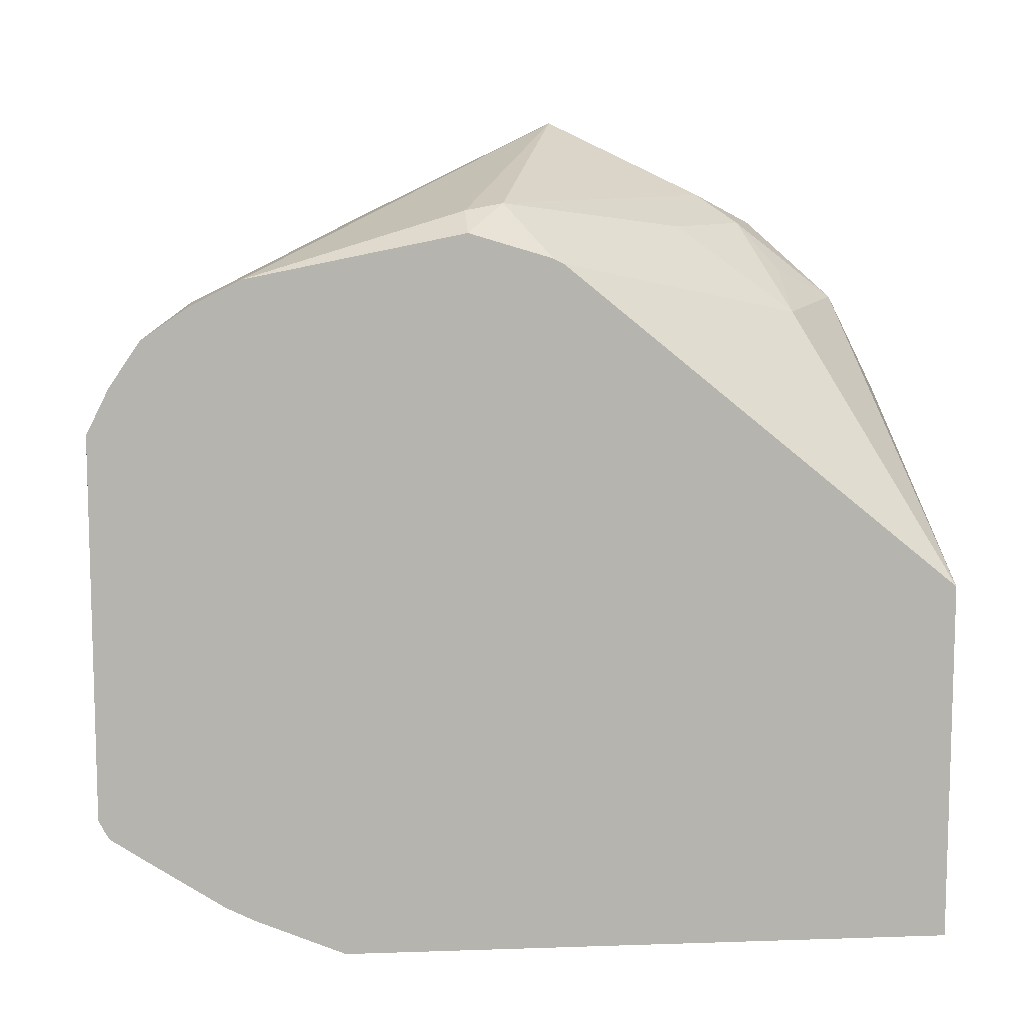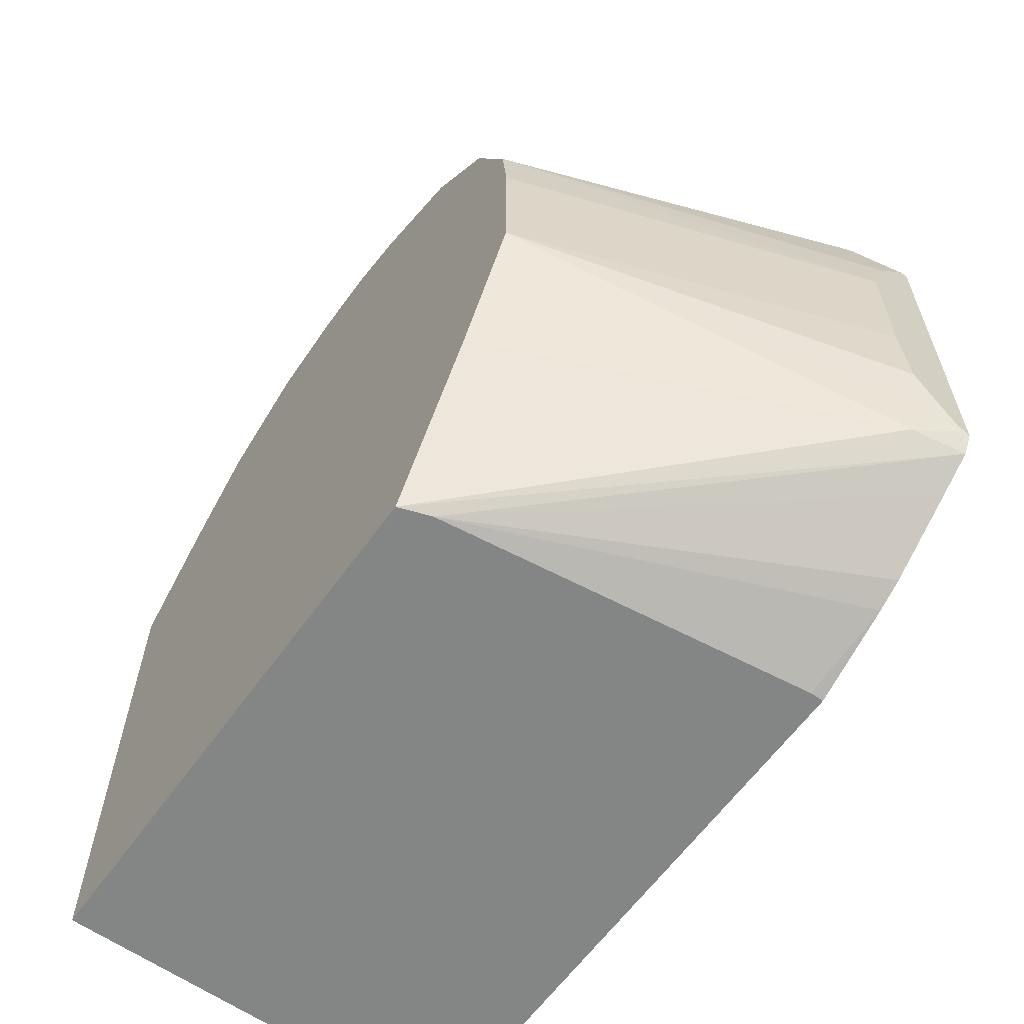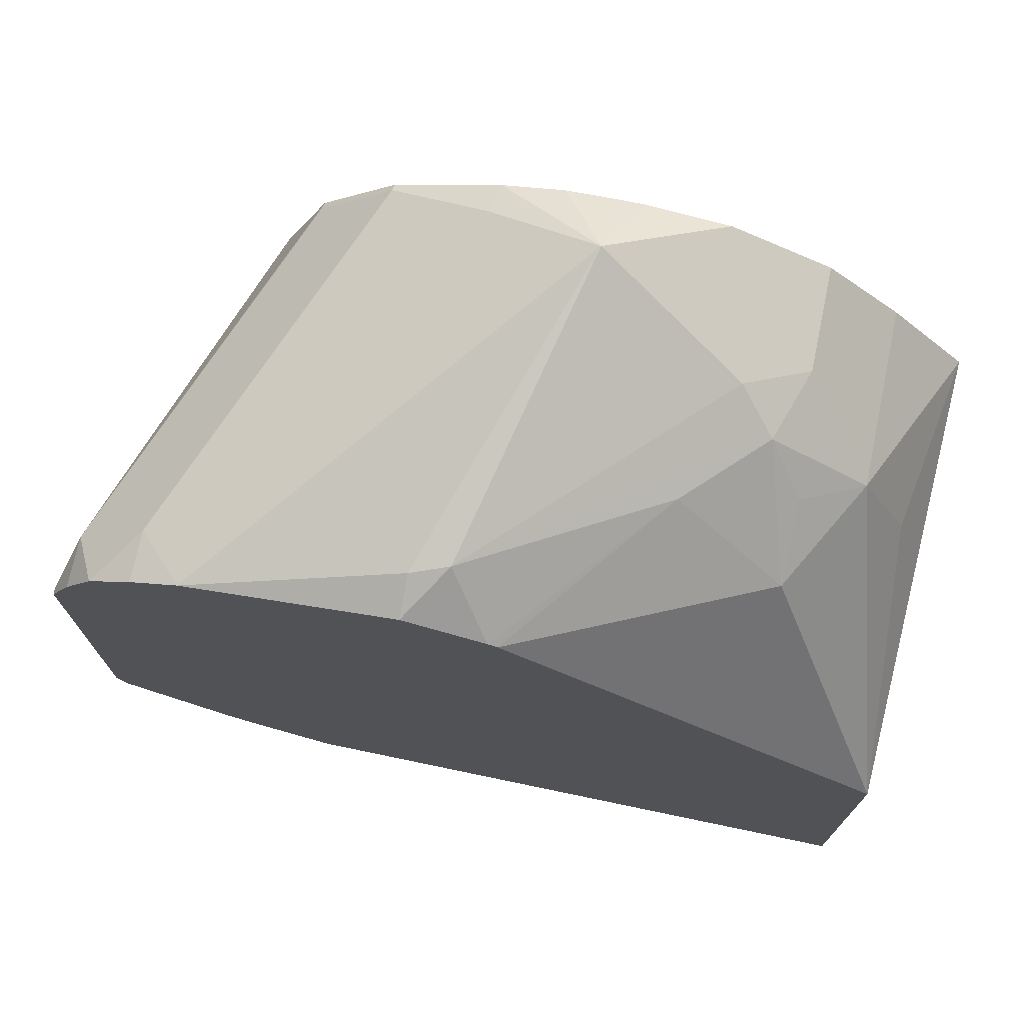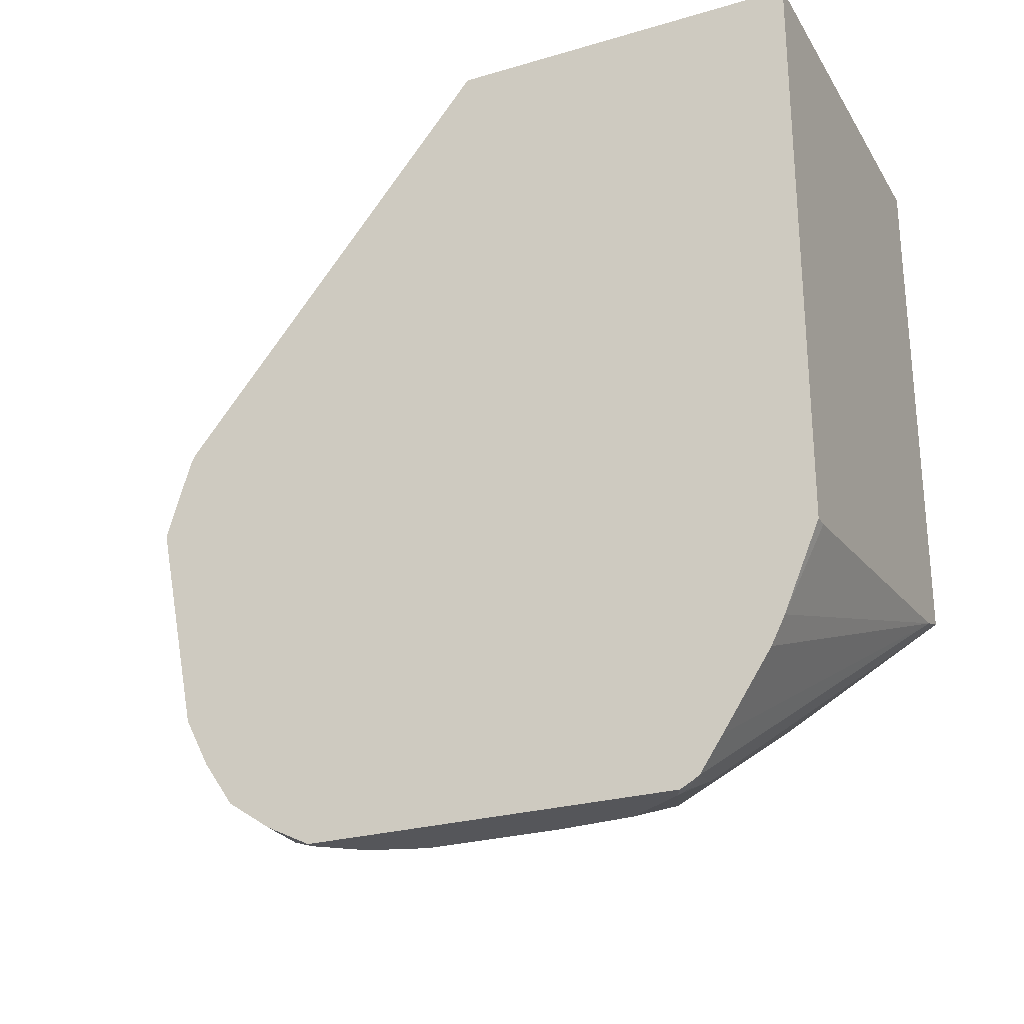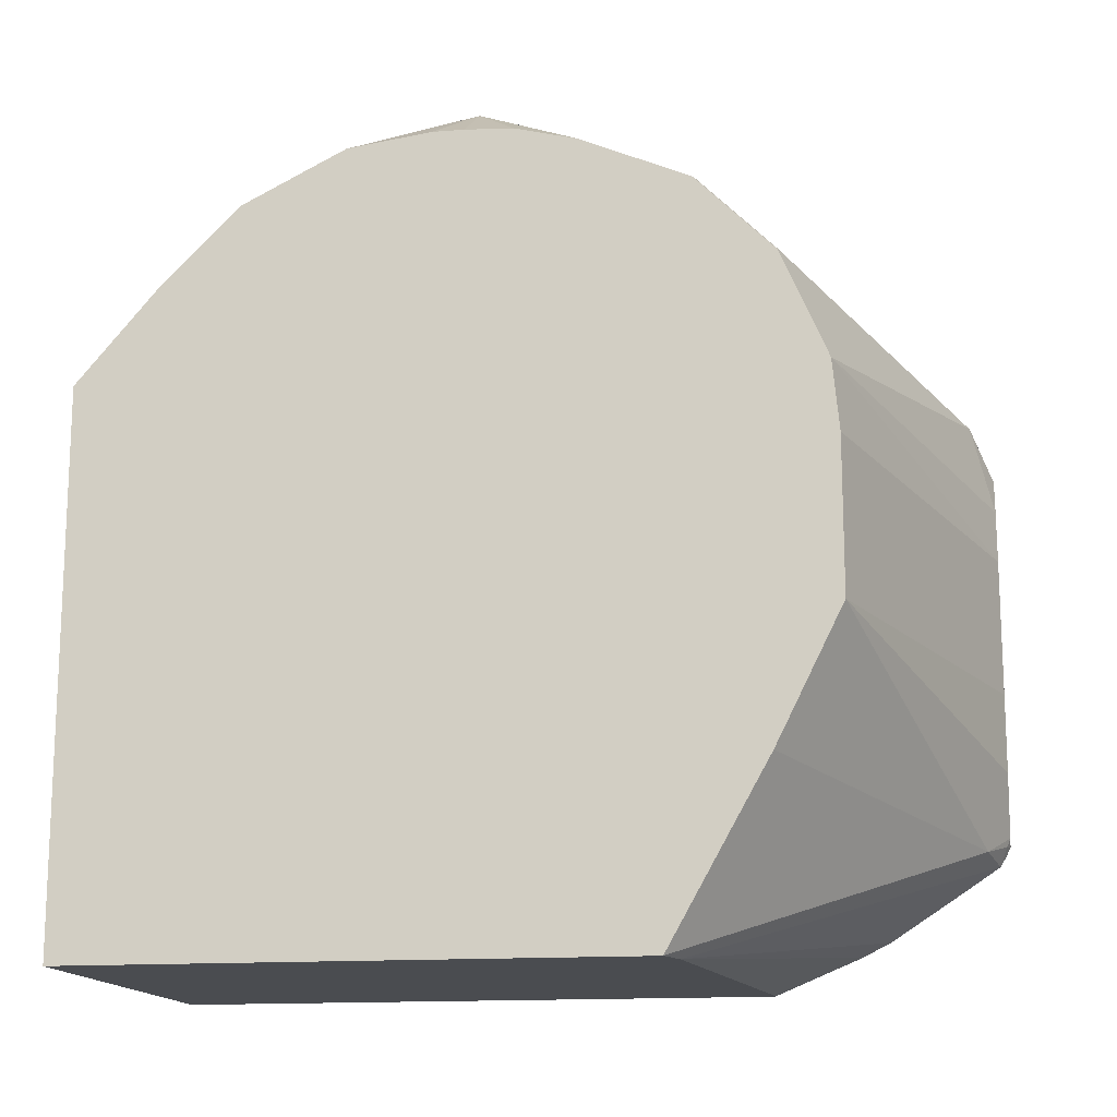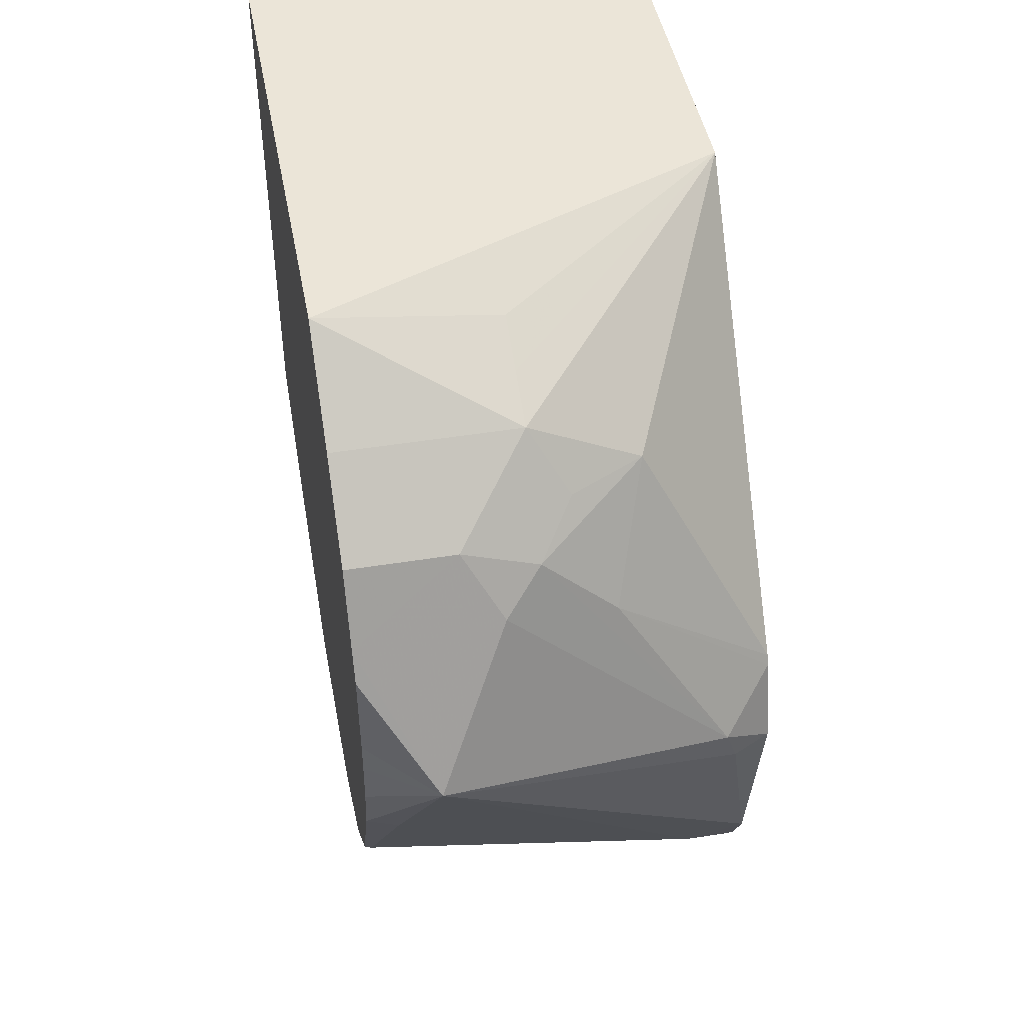
<metadata>
{"format":"obj","ext":"obj","renderer":"f3d","projection":"perspective","resolution":1024,"background":"white","views":[{"elev":9.8,"azim":-95.0,"up":"+Y"},{"elev":-61.6,"azim":144.5,"up":"+Y"},{"elev":73.1,"azim":-78.2,"up":"+Y"},{"elev":-26.1,"azim":-65.1,"up":"+Z"},{"elev":-14.8,"azim":99.6,"up":"+Y"},{"elev":45.8,"azim":169.4,"up":"+Z"}]}
</metadata>
<code>
v 0.1854 0.3193 -0.3503
v 0.01375 0.2747 -0.412
v 0.02061 0.2781 -0.3914
v 0.1442 0.2781 -0.2679
v 0.1648 0.2747 -0.261
v 0.2233 0.2804 -0.2725
v 0.2233 0.2884 -0.2884
v 0.2233 0.2944 -0.3326
v 0.2233 0.2944 -0.3499
v 0.2233 0.2932 -0.3756
v 0.2233 0.285 -0.4085
v 0.206 0.2884 -0.412
v 0.02061 0.2266 -0.5562
v -0.00776 0.2405 -0.529
v -0.00776 0.2639 -0.412
v -0.00776 0.2505 -0.3675
v 0.08242 0.2627 -0.2884
v 0.1236 0.2627 -0.2472
v 0.1648 0.2609 -0.2335
v 0.2233 0.2609 -0.2335
v 0.2233 0.2602 -0.4662
v 0.2197 0.2609 -0.467
v 0.02061 0.1854 -0.5974
v -0.00776 0.2099 -0.5807
v -0.00776 0.2266 -0.5562
v -0.00776 0.2479 -0.3623
v 0.06183 0.2163 -0.2266
v 0.103 0.2369 -0.2266
v 0.1236 0.2197 -0.1923
v 0.2233 0.2197 -0.1923
v 0.2233 0.219 -0.5075
v 0.2197 0.2197 -0.5082
v 0.2233 0.1613 -0.5322
v 0.0145 0.1381 -0.6097
v -0.003823 0.161 -0.6097
v -0.00776 0.1854 -0.5974
v -0.00776 0.07328 -0.1485
v 0.1236 0.1923 -0.1786
v 0.2233 0.1684 -0.1485
v 0.2233 0.1236 -0.5356
v 0.02482 0.1072 -0.6097
v -0.00776 0.161 -0.6097
v -0.00776 -0.124 -0.1485
v 0.1236 0.1648 -0.1648
v 0.2233 -0.124 -0.1485
v 0.2233 0.04121 -0.5356
v 0.02482 0.03283 -0.6097
v -0.00776 -0.04541 -0.6097
v -0.00776 -0.124 -0.4795
v 0.2233 -0.124 -0.4473
v 0.2233 0.02528 -0.5277
v 0.02061 -0.05149 -0.5974
v 2.252e-05 -0.04155 -0.6097
v 0.02138 -0.009524 -0.6097
v -0.007647 -0.04537 -0.6097
v 2.252e-05 -0.04632 -0.6077
v -0.00776 -0.05053 -0.6071
v -0.00776 -0.1037 -0.5279
v 2.252e-05 -0.124 -0.4795
v 0.206 -0.124 -0.4532
v -0.00776 -0.05604 -0.6039
v 0.2233 -0.02966 -0.5002
v 0.2233 -0.01373 -0.5082
v -0.00776 -0.09588 -0.5434
v -0.00776 -0.06889 -0.5846
f 34 53 55
f 27 37 29
f 27 29 28
f 29 37 38
f 29 38 39
f 29 39 30
f 34 47 54
f 33 41 34
f 34 41 47
f 34 54 53
f 26 37 27
f 34 55 48
f 33 40 41
f 23 31 33
f 19 29 30
f 23 36 24
f 23 42 36
f 23 35 42
f 23 34 35
f 23 33 34
f 21 32 22
f 21 31 32
f 19 30 20
f 18 29 19
f 18 28 29
f 18 27 28
f 34 48 42
f 17 26 27
f 23 32 31
f 34 42 35
f 52 56 53
f 37 45 39
f 17 27 18
f 60 64 65
f 58 60 59
f 58 64 60
f 56 61 57
f 53 56 55
f 52 63 62
f 52 61 56
f 51 63 52
f 50 52 62
f 50 61 52
f 50 60 61
f 49 58 59
f 37 43 45
f 48 56 57
f 46 54 47
f 46 53 54
f 46 52 53
f 46 51 52
f 43 50 45
f 60 65 61
f 43 59 60
f 43 49 59
f 40 47 41
f 40 46 47
f 38 44 39
f 37 44 38
f 37 39 44
f 48 55 56
f 16 26 17
f 43 60 50
f 14 26 16
f 6 50 62
f 6 45 50
f 6 39 45
f 6 30 39
f 6 20 30
f 6 19 20
f 5 19 6
f 4 19 5
f 4 18 19
f 3 18 4
f 3 17 18
f 3 16 17
f 3 15 16
f 6 62 63
f 2 14 15
f 1 14 2
f 1 13 14
f 1 12 13
f 1 11 12
f 1 10 11
f 1 9 10
f 1 8 9
f 1 7 8
f 1 6 7
f 1 4 5
f 1 3 4
f 1 2 3
f 14 16 15
f 2 15 3
f 6 63 51
f 1 5 6
f 6 46 40
f 14 43 37
f 14 49 43
f 14 58 49
f 14 37 26
f 14 64 58
f 14 65 64
f 14 61 65
f 14 57 61
f 14 42 48
f 14 36 42
f 14 24 36
f 14 25 24
f 13 32 23
f 13 22 32
f 14 48 57
f 13 24 25
f 13 25 14
f 6 33 31
f 6 31 21
f 6 21 11
f 6 11 10
f 6 10 9
f 6 40 33
f 6 8 7
f 6 9 8
f 13 23 24
f 12 22 13
f 6 51 46
f 11 21 12
f 12 21 22

</code>
